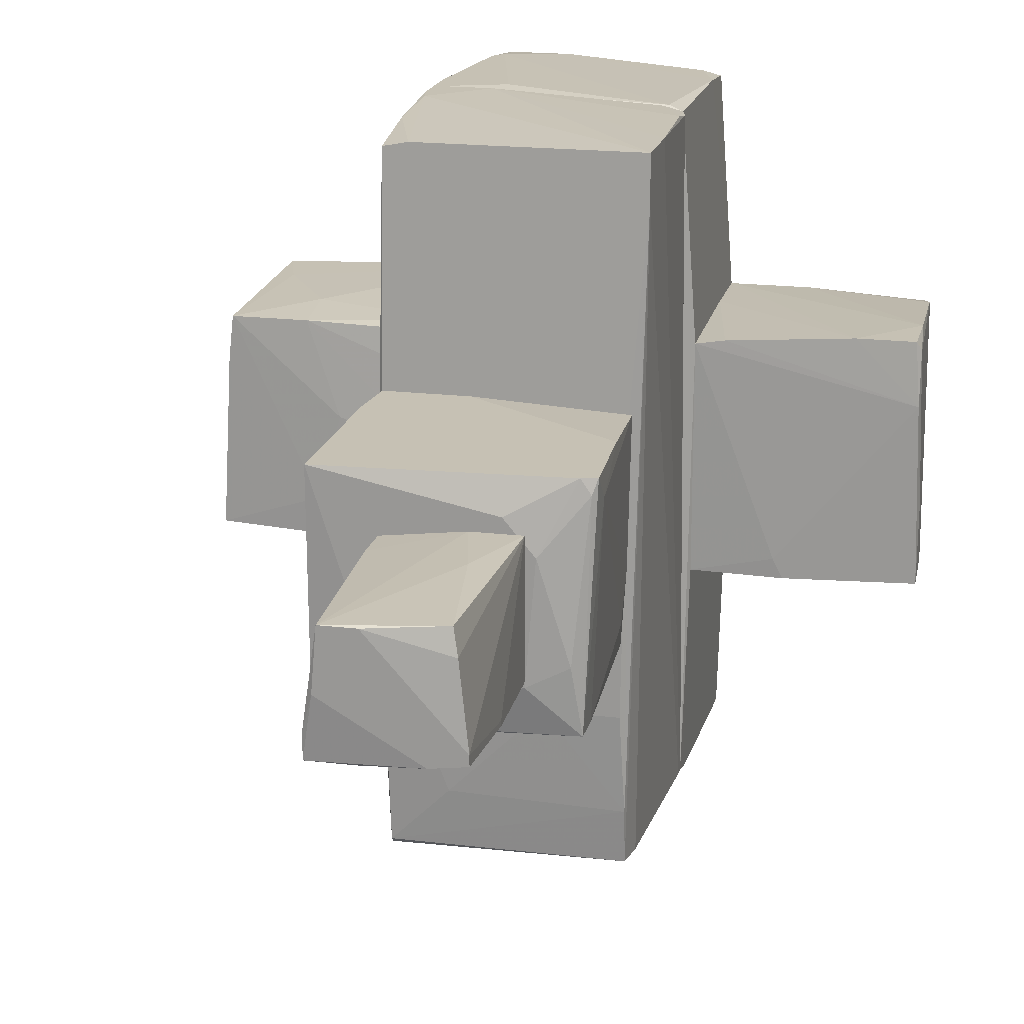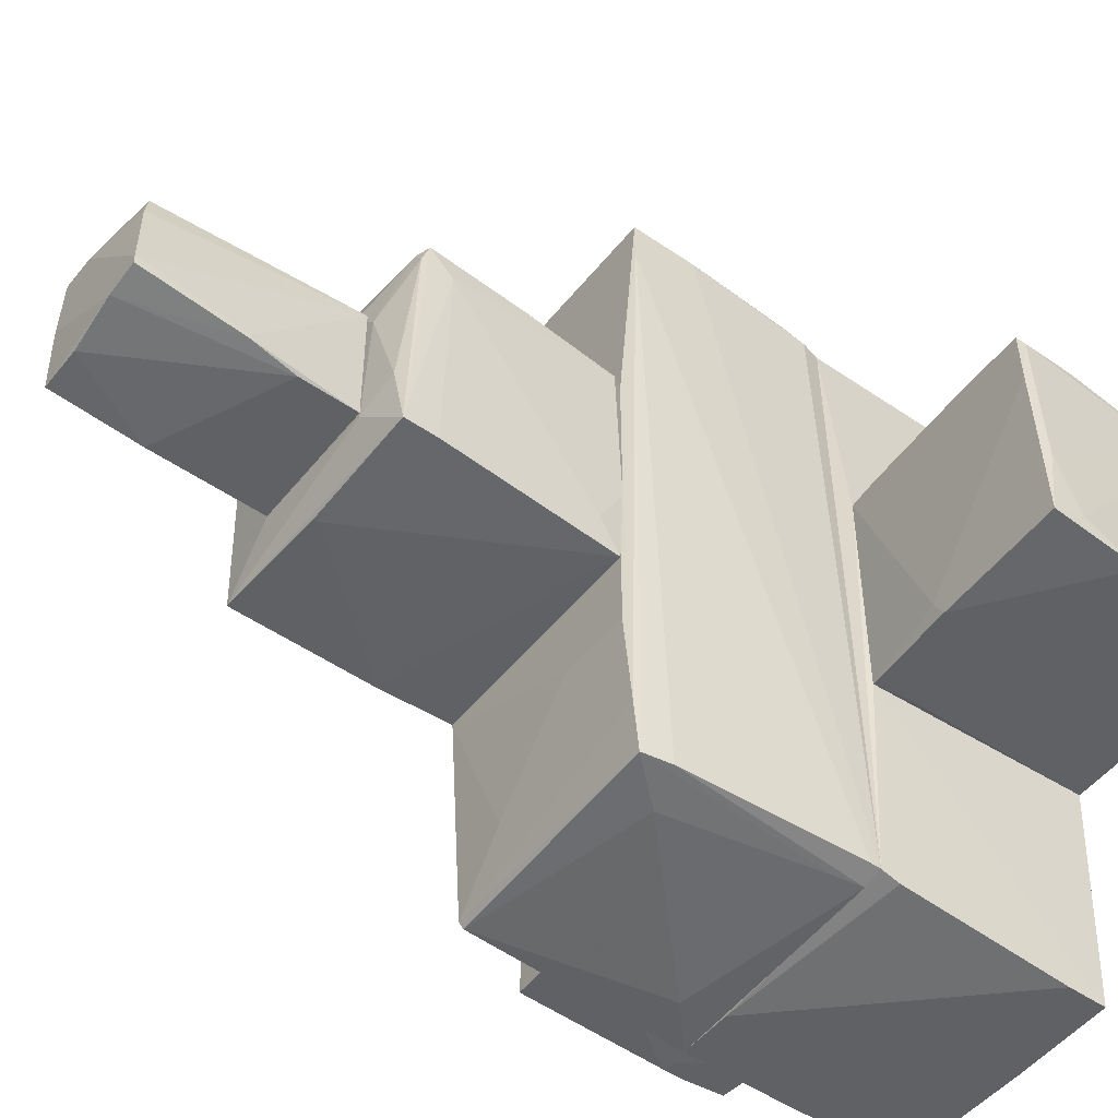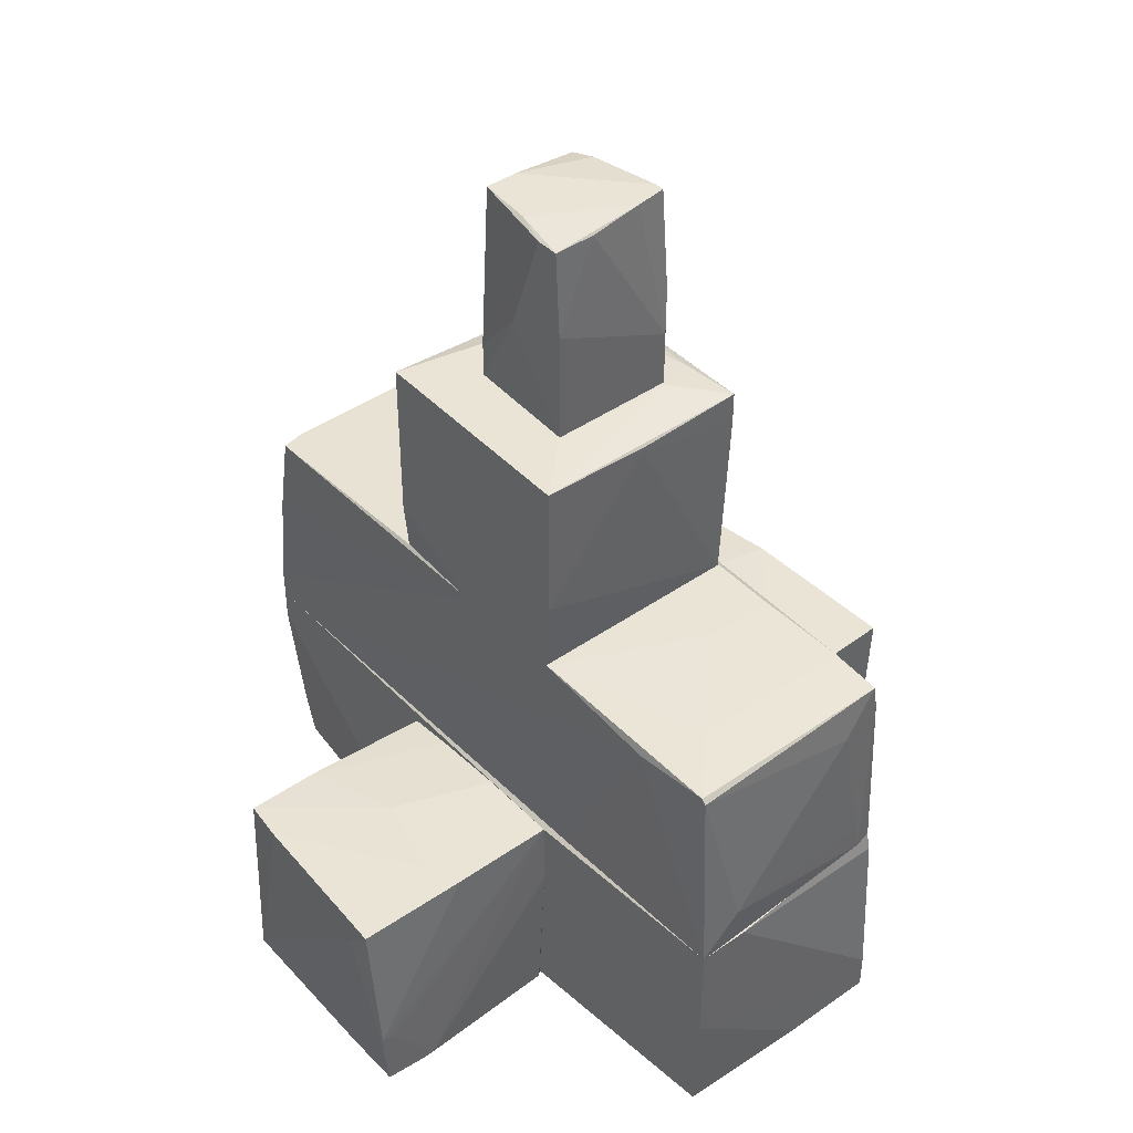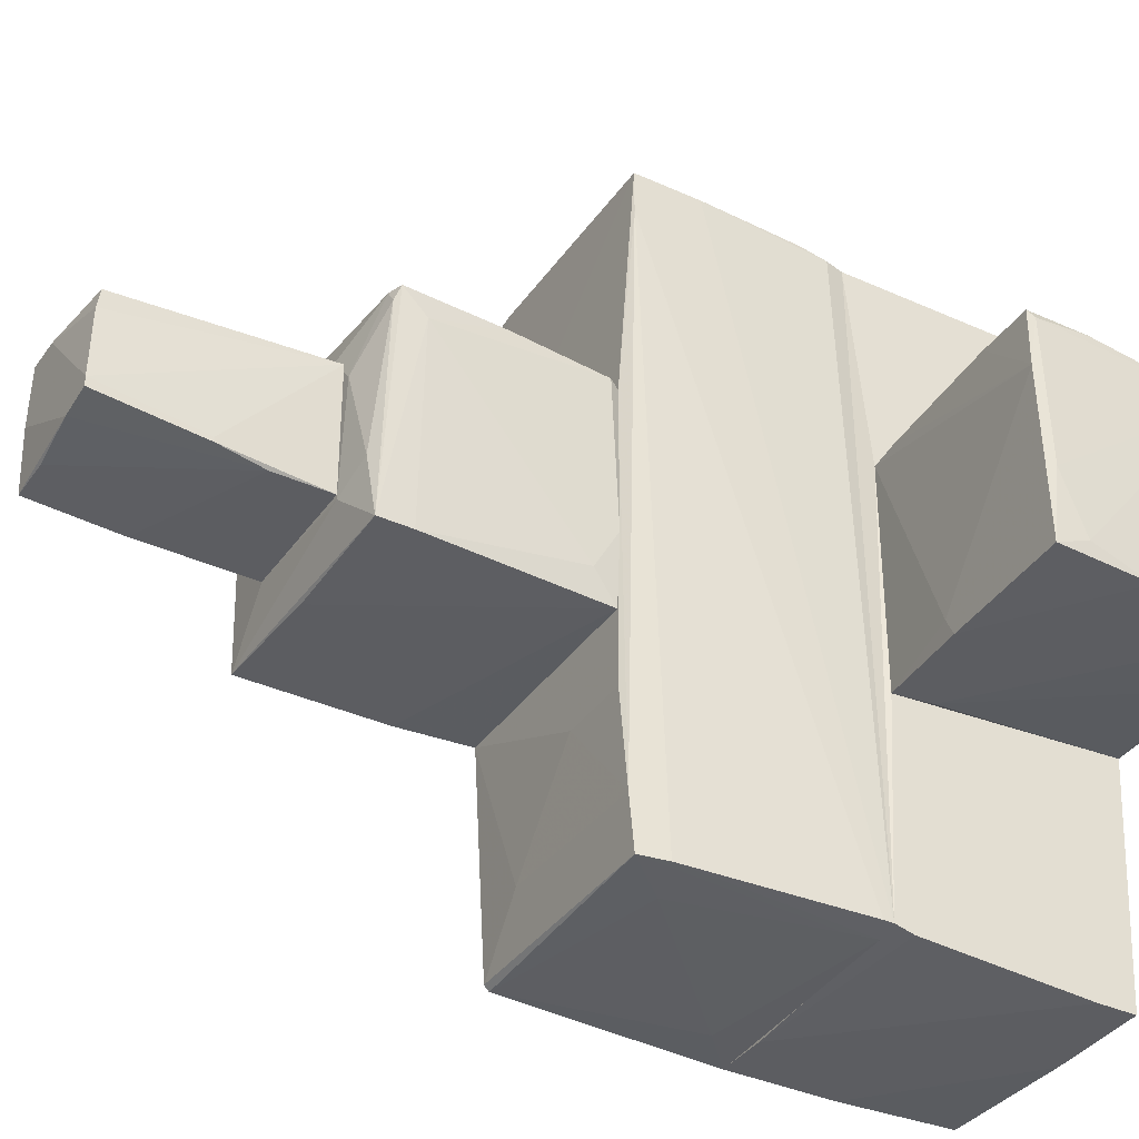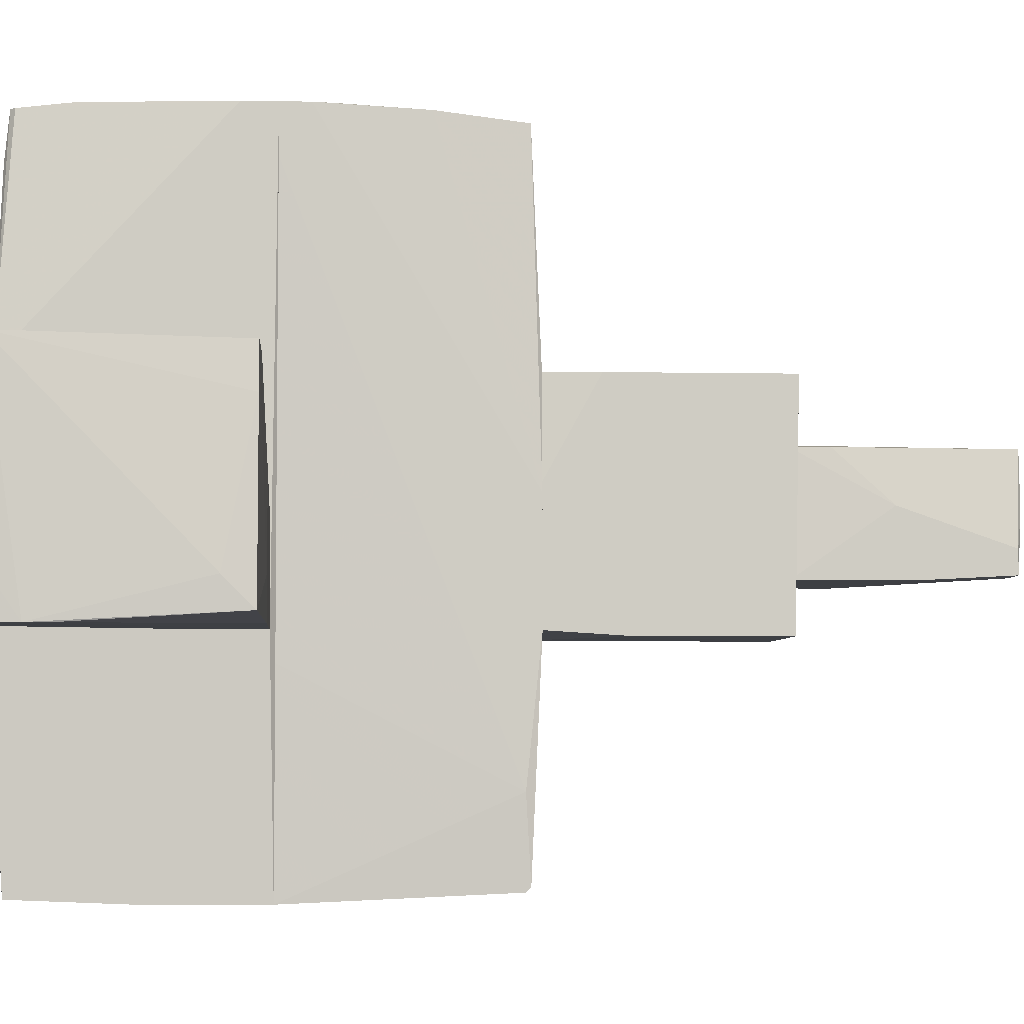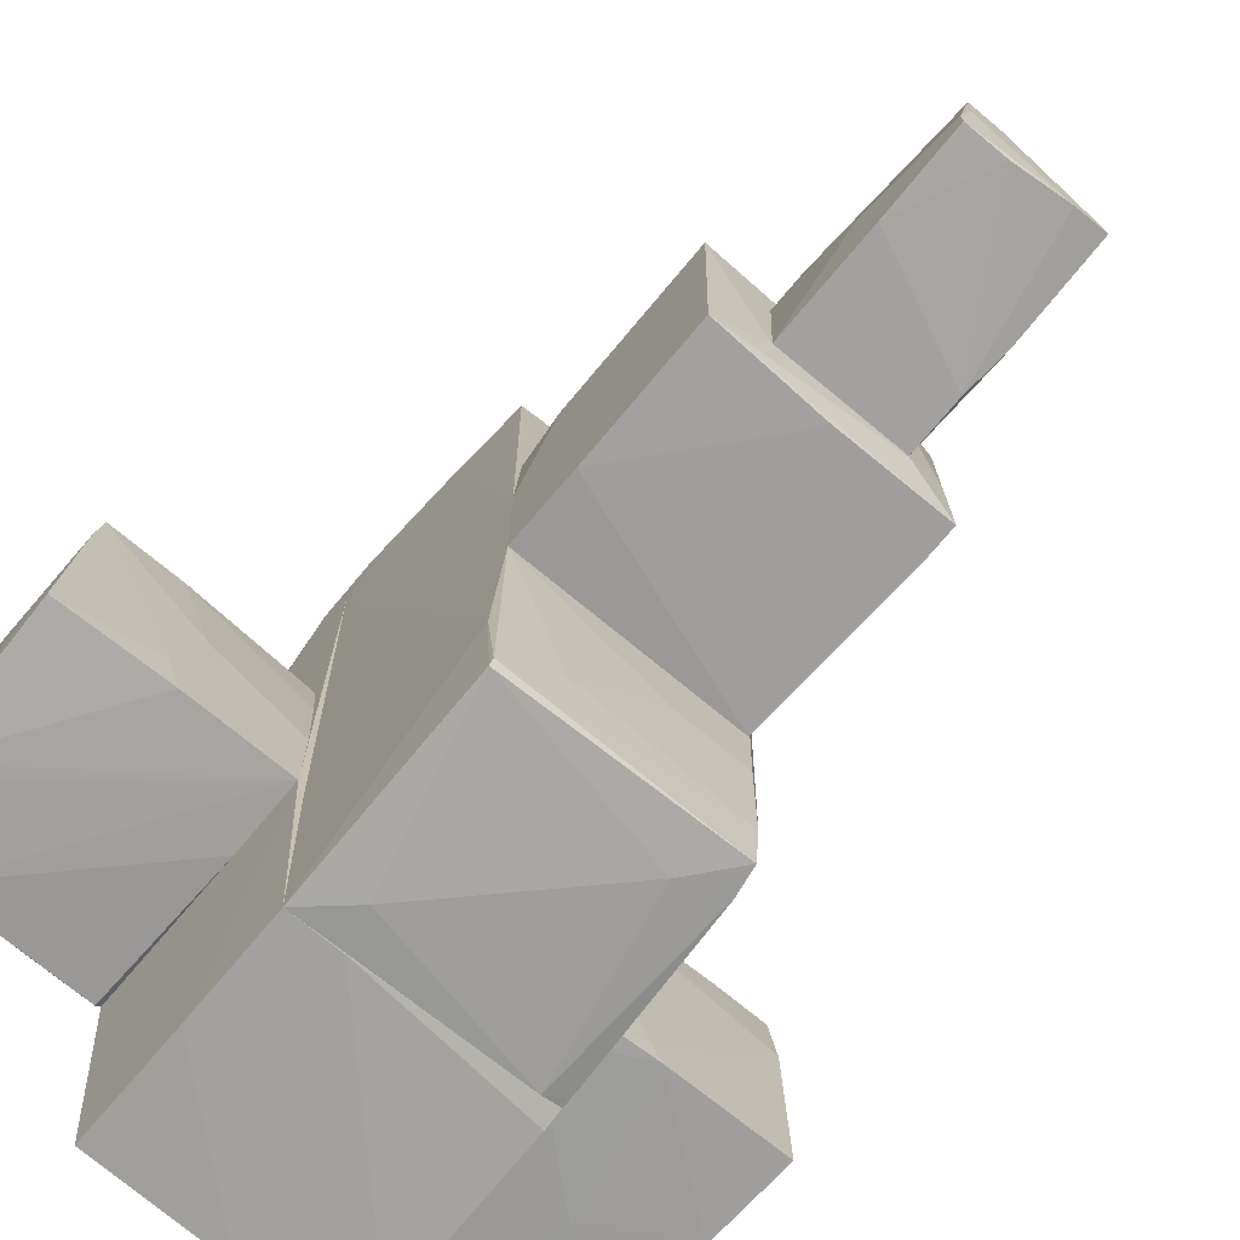
<metadata>
{"format":"obj","ext":"obj","renderer":"f3d","projection":"perspective","resolution":1024,"background":"white","views":[{"elev":18.6,"azim":-167.0,"up":"+Z"},{"elev":-50.3,"azim":-127.1,"up":"+Z"},{"elev":42.4,"azim":140.1,"up":"+Y"},{"elev":-36.7,"azim":-120.5,"up":"+Z"},{"elev":-4.9,"azim":86.5,"up":"+Z"},{"elev":-72.2,"azim":140.2,"up":"+Z"}]}
</metadata>
<code>
o convex_0
v 2.96 -1.936 -1.046
v 1.166 -2.405 1.047
v 2.874 -1.893 1.004
v 1.123 -0.4412 -1.003
v 3.002 -0.4838 0.9614
v 1.166 -2.576 -0.9601
v 1.123 -0.5267 0.9188
v 3.131 -0.4838 -0.9601
v 3.045 -2.405 1.004
v 3.045 -2.491 -1.046
v 1.123 -2.576 1.047
v 2.661 -2.534 -1.046
v 2.02 -0.4412 0.1072
v 1.123 -2.576 -0.9175
v 3.088 -2.106 -1.046
v 2.105 -0.4412 -1.003
v 2.362 -1.082 1.004
v 3.045 -2.491 -0.4904
v 1.123 -0.7829 0.9614
v 3.131 -0.7403 -0.7038
v 1.123 -0.4412 -0.2339
v 3.045 -0.4838 0.5769
v 2.319 -0.484 0.9614
v 1.123 -1.125 -1.003
v 1.209 -2.576 1.047
v 1.55 -2.576 -0.9601
v 2.532 -2.534 -1.046
v 2.234 -0.4412 -0.6612
v 3.088 -1.893 -1.046
v 1.123 -0.484 0.4917
f 23 21 30
f 3 2 9
f 5 3 9
f 7 4 11
f 1 10 12
f 11 4 14
f 6 11 14
f 10 1 15
f 4 13 16
f 2 3 17
f 3 5 17
f 12 10 18
f 15 9 18
f 10 15 18
f 7 11 19
f 11 2 19
f 2 17 19
f 15 8 20
f 9 15 20
f 4 7 21
f 13 4 21
f 5 9 22
f 20 8 22
f 9 20 22
f 5 13 23
f 17 5 23
f 7 19 23
f 19 17 23
f 13 21 23
f 14 4 24
f 6 14 24
f 9 2 25
f 11 6 25
f 2 11 25
f 18 9 25
f 12 18 25
f 6 12 26
f 25 6 26
f 12 25 26
f 4 1 27
f 1 12 27
f 12 6 27
f 24 4 27
f 6 24 27
f 13 5 28
f 8 16 28
f 16 13 28
f 5 22 28
f 22 8 28
f 1 4 29
f 15 1 29
f 8 15 29
f 4 16 29
f 16 8 29
f 21 7 30
f 7 23 30
o convex_1
v -0.8838 -0.142 -3.01
v 1.123 -0.142 3.097
v 1.123 -0.3983 3.097
v -1.098 1.566 3.011
v 1.038 1.566 -2.967
v -1.012 -0.3983 2.968
v 1.038 -0.3983 -3.096
v 1.038 1.566 2.968
v -0.9693 1.566 -2.967
v -1.098 -0.3983 -2.967
v 1.08 1.652 -1.003
v -0.9693 1.652 0.9184
v -0.9267 1.652 -1.643
v -1.055 0.02894 3.011
v 1.038 1.652 1.004
v 1.08 1.523 -2.241
v -1.012 1.31 -2.967
v 1.08 -0.3983 -1.259
v 0.6533 -0.05654 -3.096
v 1.038 1.523 -3.01
v -1.098 0.9682 3.011
v 0.8241 1.566 3.011
v -1.055 -0.2273 2.968
v 0.6107 -0.3983 3.097
v 1.08 1.652 0.06369
v -1.098 1.566 2.627
v -0.6275 1.182 -3.01
v 0.5252 1.609 -2.455
v 1.08 0.07168 3.097
v -0.9693 1.609 -2.497
v -1.098 -0.3128 -2.967
v 1.123 -0.3983 2.67
v 1.08 0.7975 3.054
v -0.9267 -0.3983 -3.01
v -0.841 -0.3983 3.011
v -0.286 1.652 -1.643
f 58 60 66
f 33 36 37
f 37 36 40
f 42 41 43
f 41 42 45
f 42 34 45
f 41 32 46
f 35 41 46
f 39 31 47
f 33 37 48
f 37 46 48
f 39 35 50
f 46 37 50
f 35 46 50
f 37 49 50
f 34 40 51
f 45 34 52
f 38 45 52
f 40 36 53
f 36 44 53
f 51 40 53
f 44 51 53
f 33 32 54
f 36 33 54
f 34 51 54
f 51 44 54
f 32 41 55
f 45 38 55
f 41 45 55
f 40 34 56
f 34 42 56
f 39 47 56
f 31 39 57
f 49 31 57
f 39 50 57
f 50 49 57
f 41 35 58
f 52 34 59
f 54 32 59
f 34 54 59
f 35 39 60
f 42 43 60
f 56 42 60
f 39 56 60
f 58 35 60
f 40 56 61
f 56 47 61
f 32 33 62
f 46 32 62
f 33 48 62
f 48 46 62
f 38 52 63
f 32 55 63
f 55 38 63
f 59 32 63
f 52 59 63
f 37 40 64
f 47 31 64
f 31 49 64
f 49 37 64
f 40 61 64
f 61 47 64
f 44 36 65
f 36 54 65
f 54 44 65
f 43 41 66
f 41 58 66
f 60 43 66
o convex_2
v -1.866 -0.4412 -0.9174
v -1.866 -2.534 -0.9603
v -1.696 -2.534 -0.9603
v -3.019 -1.039 1.09
v -1.14 -2.491 1.004
v -1.14 -0.4838 0.9613
v -2.934 -2.491 -1.003
v -3.105 -0.4412 -1.046
v -1.14 -0.4838 -1.088
v -2.934 -2.405 0.9616
v -3.019 -0.484 1.09
v -1.14 -2.534 -0.96
v -2.977 -2.192 1.004
v -3.062 -0.4412 0.5343
v -1.866 -2.491 1.004
v -3.062 -1.295 -1.046
v -2.507 -0.484 1.09
v -1.183 -0.8254 -1.088
v -3.105 -0.5266 -0.3622
v -1.183 -2.534 0.3635
v -2.934 -2.491 -0.533
v -2.977 -2.32 -1.003
v -3.062 -0.5266 1.004
v -1.397 -0.4838 1.004
v -1.952 -0.4412 -1.088
v -2.934 -2.448 0.6624
v -2.165 -2.405 -1.003
v -3.105 -0.7402 -0.9174
v -1.14 -1.807 1.004
v -2.251 -1.765 -1.046
v -2.977 -2.234 0.9616
f 85 94 97
f 69 68 73
f 67 72 75
f 72 71 75
f 68 69 78
f 69 73 78
f 75 71 78
f 72 67 80
f 67 74 80
f 71 70 81
f 70 79 81
f 79 76 81
f 70 71 83
f 77 70 83
f 80 77 83
f 75 78 84
f 80 74 85
f 68 78 86
f 78 71 86
f 71 81 86
f 86 81 87
f 73 68 87
f 68 86 87
f 82 73 88
f 73 87 88
f 70 77 89
f 79 70 89
f 77 80 89
f 80 85 89
f 72 80 90
f 80 83 90
f 74 67 91
f 67 75 91
f 82 74 91
f 75 84 91
f 81 76 92
f 87 81 92
f 88 87 92
f 78 73 93
f 84 78 93
f 74 82 94
f 85 74 94
f 71 72 95
f 83 71 95
f 72 90 95
f 90 83 95
f 73 82 96
f 82 91 96
f 91 84 96
f 93 73 96
f 84 93 96
f 76 79 97
f 82 88 97
f 79 89 97
f 89 85 97
f 92 76 97
f 88 92 97
f 94 82 97
o convex_3
v 0.2264 -2.576 -1.13
v 1.123 -0.3985 3.097
v 1.081 -0.3983 3.097
v 1.038 -0.3983 -3.095
v -1.14 -0.4838 0.9608
v 0.9097 -2.491 3.053
v -1.097 -2.448 -3.096
v -1.012 -2.405 2.926
v 1.038 -2.448 -3.052
v -1.097 -0.3983 -2.967
v -1.012 -0.3983 2.968
v 1.123 -2.576 1.047
v -1.14 -2.534 0.5341
v 1.123 -0.4411 -1.003
v 1.123 -2.576 -0.9165
v 0.3972 -2.491 3.053
v -1.14 -2.534 -0.9595
v -0.8839 -0.4411 3.011
v 0.995 -1.978 3.097
v -1.14 -0.4838 -1.087
v -0.8839 -2.491 -2.839
v -1.14 -2.491 1.004
v -1.097 -0.5693 -3.01
v 0.4825 -2.576 1.004
v 0.995 -2.576 -1.258
v 1.038 -1.381 -3.095
v -0.9694 -2.534 1.004
v 0.5678 -0.3983 -3.095
v 0.9097 -2.534 2.627
v -1.012 -1.935 2.968
v 0.5253 -0.6119 3.097
v 1.123 -0.6974 3.097
v -0.07251 -2.576 -0.9595
v -1.097 -2.106 -3.096
v -0.2006 -2.448 -3.095
v 0.9524 -2.448 3.053
v -1.055 -2.534 -1.558
v 0.9097 -2.106 3.097
v -0.8411 -2.405 2.968
v -1.055 -2.491 1.644
f 124 113 137
f 100 99 101
f 100 101 107
f 100 107 108
f 107 102 108
f 101 99 111
f 99 109 111
f 111 109 112
f 109 98 112
f 110 102 114
f 100 108 115
f 99 100 116
f 102 107 117
f 104 114 117
f 114 102 117
f 108 102 119
f 102 110 119
f 110 105 119
f 117 107 120
f 98 109 121
f 112 98 122
f 106 112 122
f 118 106 122
f 98 118 122
f 104 101 123
f 101 111 123
f 111 112 123
f 112 106 123
f 110 121 124
f 107 101 125
f 120 107 125
f 109 103 126
f 103 113 126
f 121 109 126
f 113 124 126
f 124 121 126
f 115 108 127
f 113 115 127
f 108 119 127
f 119 105 127
f 100 115 128
f 116 100 128
f 109 99 129
f 99 116 129
f 110 114 130
f 118 98 130
f 98 121 130
f 121 110 130
f 101 104 131
f 104 117 131
f 117 120 131
f 125 101 131
f 120 125 131
f 118 104 132
f 106 118 132
f 104 123 132
f 123 106 132
f 103 109 133
f 109 129 133
f 129 116 133
f 114 104 134
f 104 118 134
f 130 114 134
f 118 130 134
f 113 103 135
f 115 113 135
f 128 115 135
f 116 128 135
f 103 133 135
f 133 116 135
f 105 113 136
f 127 105 136
f 113 127 136
f 105 110 137
f 113 105 137
f 110 124 137
o convex_4
v -0.414 3.659 0.7053
v 0.05527 3.531 -1.046
v 0.05527 3.573 -1.046
v 1.081 3.659 1.004
v -0.9692 1.652 0.9188
v 1.081 1.652 -1.003
v -0.9265 1.652 -1.003
v 1.038 1.652 1.004
v -1.012 3.573 -1.003
v 1.081 3.616 -1.046
v -1.098 3.488 1.004
v -0.585 3.659 -0.6183
v -1.012 1.737 0.9615
v 1.081 2.335 -1.046
v -0.9692 1.865 -0.7465
v 1.081 2.121 1.004
v -1.098 3.274 0.7906
v -0.6703 3.659 0.4063
v -1.055 2.591 1.004
v 0.568 3.659 -0.5755
v -1.012 3.274 -1.003
v 0.3115 1.652 1.004
v -0.9265 3.616 -0.4475
v -0.9692 3.531 1.004
v 1.081 1.652 0.1501
v -1.055 3.531 0.8761
v -0.9692 1.652 -0.362
f 154 152 164
f 143 142 144
f 142 143 145
f 140 139 146
f 139 140 147
f 141 143 147
f 140 146 147
f 145 141 148
f 138 141 149
f 147 146 149
f 144 139 151
f 143 144 151
f 139 147 151
f 147 143 151
f 143 141 153
f 141 145 153
f 148 146 154
f 138 149 155
f 145 148 156
f 148 154 156
f 154 150 156
f 141 147 157
f 149 141 157
f 147 149 157
f 139 144 158
f 146 139 158
f 144 152 158
f 154 146 158
f 152 154 158
f 142 145 159
f 150 142 159
f 145 156 159
f 156 150 159
f 149 146 160
f 155 149 160
f 141 138 161
f 148 141 161
f 138 155 161
f 145 143 162
f 143 153 162
f 153 145 162
f 146 148 163
f 160 146 163
f 155 160 163
f 161 155 163
f 148 161 163
f 144 142 164
f 142 150 164
f 152 144 164
f 150 154 164
o convex_5
v -0.3287 4.342 0.5772
v -0.6277 4.599 -0.5331
v -0.6277 4.599 -0.4905
v 0.5681 5.495 -0.5331
v 0.5681 3.659 -0.5759
v 0.4398 5.538 0.4916
v -0.6277 5.538 -0.3623
v 0.5253 3.659 0.4916
v -0.585 3.659 0.5772
v -0.4996 5.452 0.5343
v -0.585 3.659 -0.5759
v -0.3287 5.538 -0.4905
v 0.5681 4.513 0.02187
v -0.585 4.172 -0.5759
v 0.5681 4.684 -0.5759
v -0.1579 3.659 0.5772
v -0.5423 5.495 0.3208
v 0.1836 5.495 -0.5331
v 0.5681 5.495 -0.3196
v -0.6277 5.538 -0.4477
v 0.4825 5.538 -0.02068
v 0.5253 4.001 0.4916
v 0.1408 5.538 0.4916
f 181 174 187
f 166 167 171
f 167 166 173
f 171 167 173
f 169 172 173
f 165 170 174
f 173 165 174
f 173 166 175
f 169 173 175
f 171 170 176
f 169 168 177
f 172 169 177
f 175 166 178
f 169 175 178
f 166 176 178
f 168 169 179
f 169 178 179
f 170 165 180
f 165 173 180
f 173 172 180
f 171 173 181
f 173 174 181
f 176 168 182
f 178 176 182
f 168 179 182
f 179 178 182
f 177 168 183
f 166 171 184
f 176 166 184
f 171 176 184
f 168 176 185
f 176 170 185
f 183 168 185
f 170 183 185
f 172 177 186
f 170 180 186
f 180 172 186
f 183 170 186
f 177 183 186
f 170 171 187
f 174 170 187
f 171 181 187

</code>
